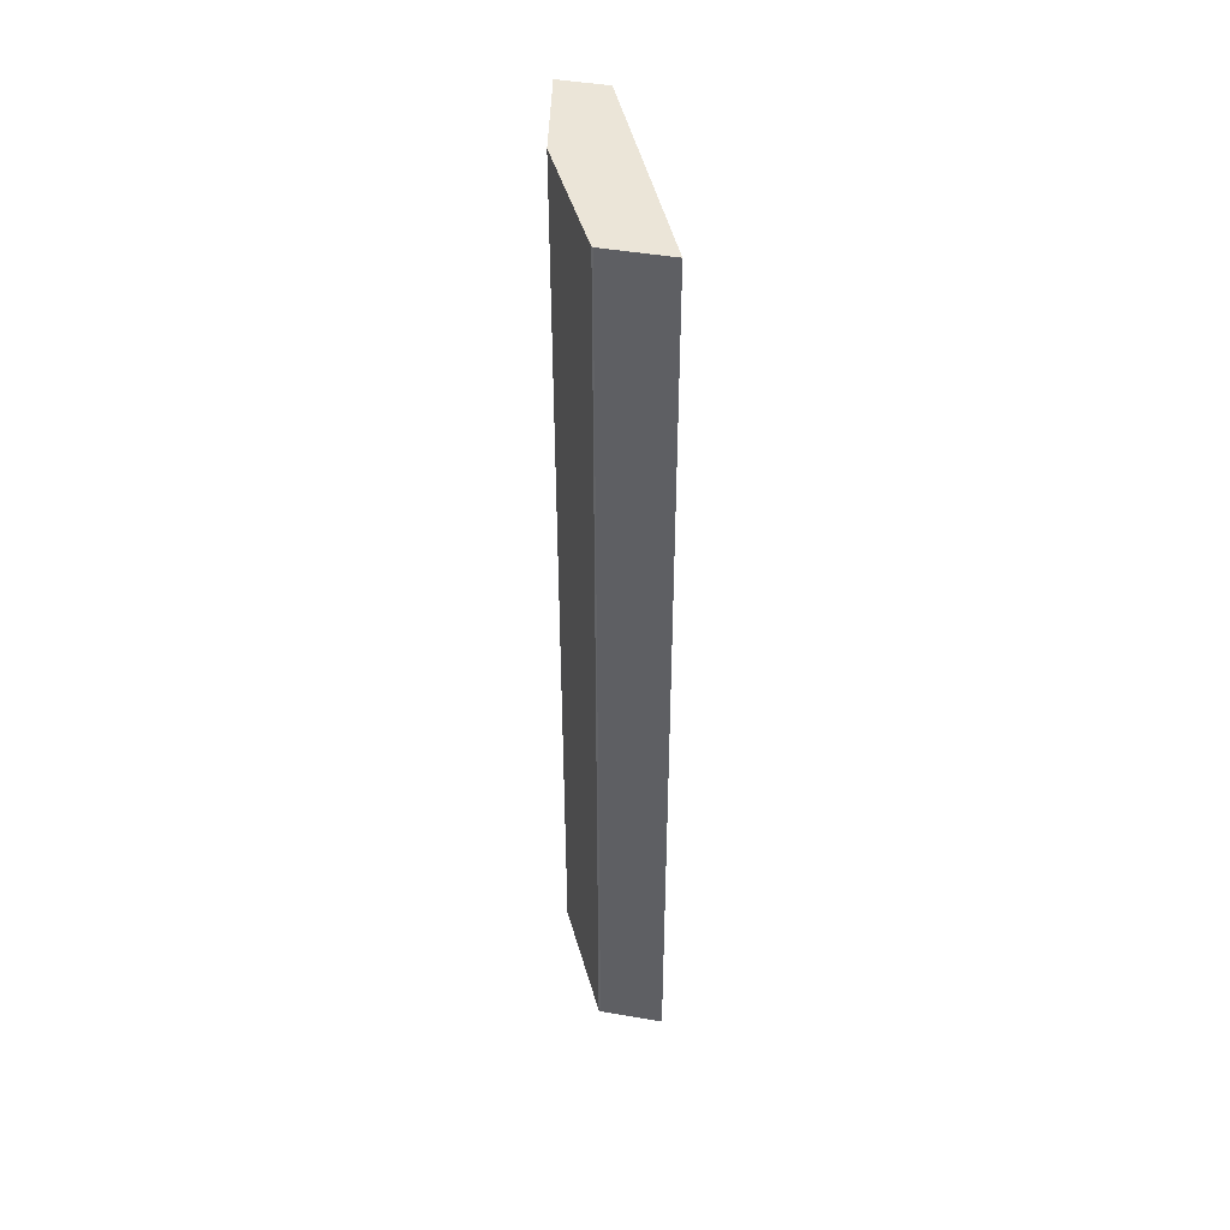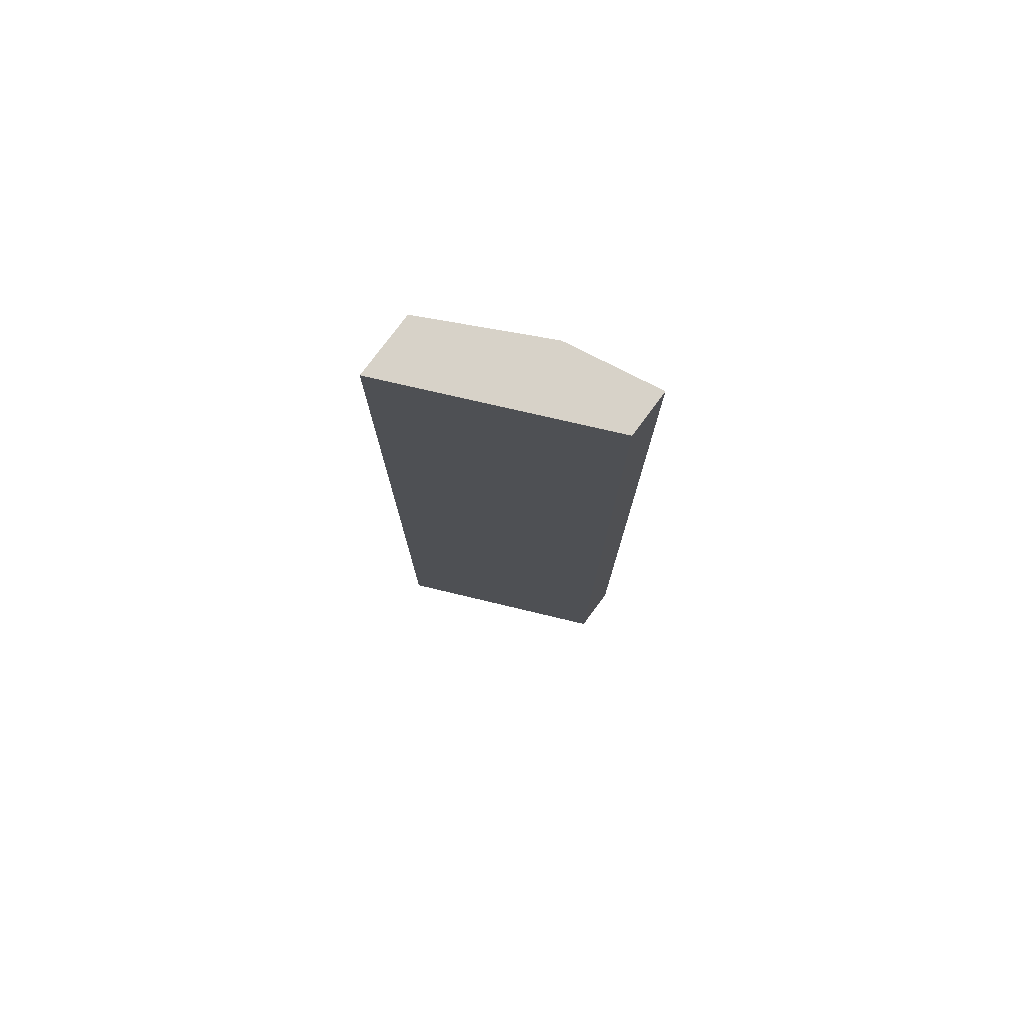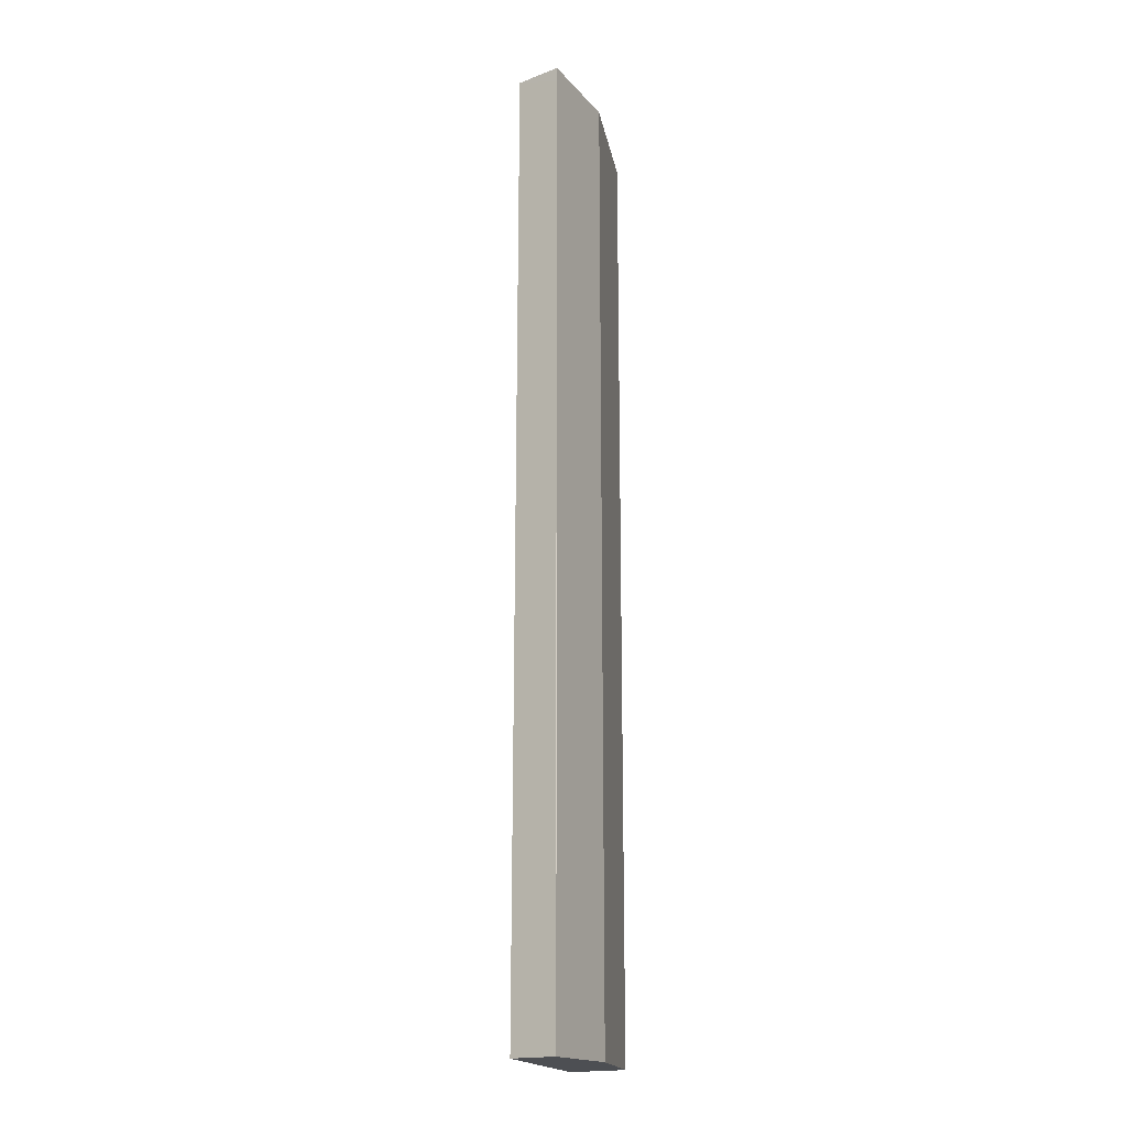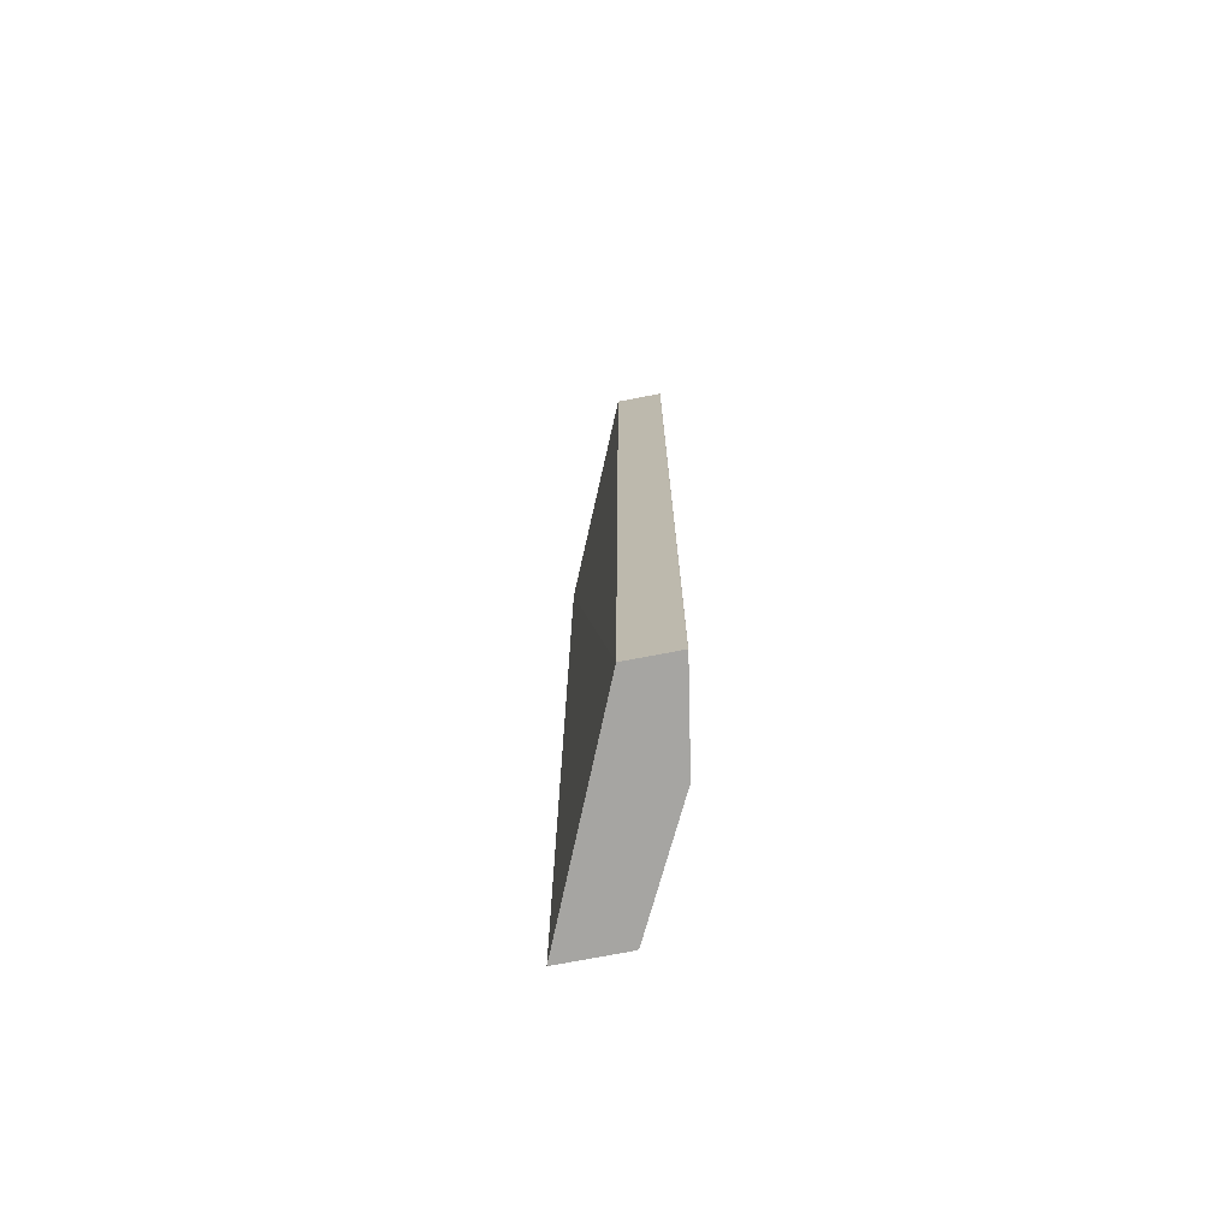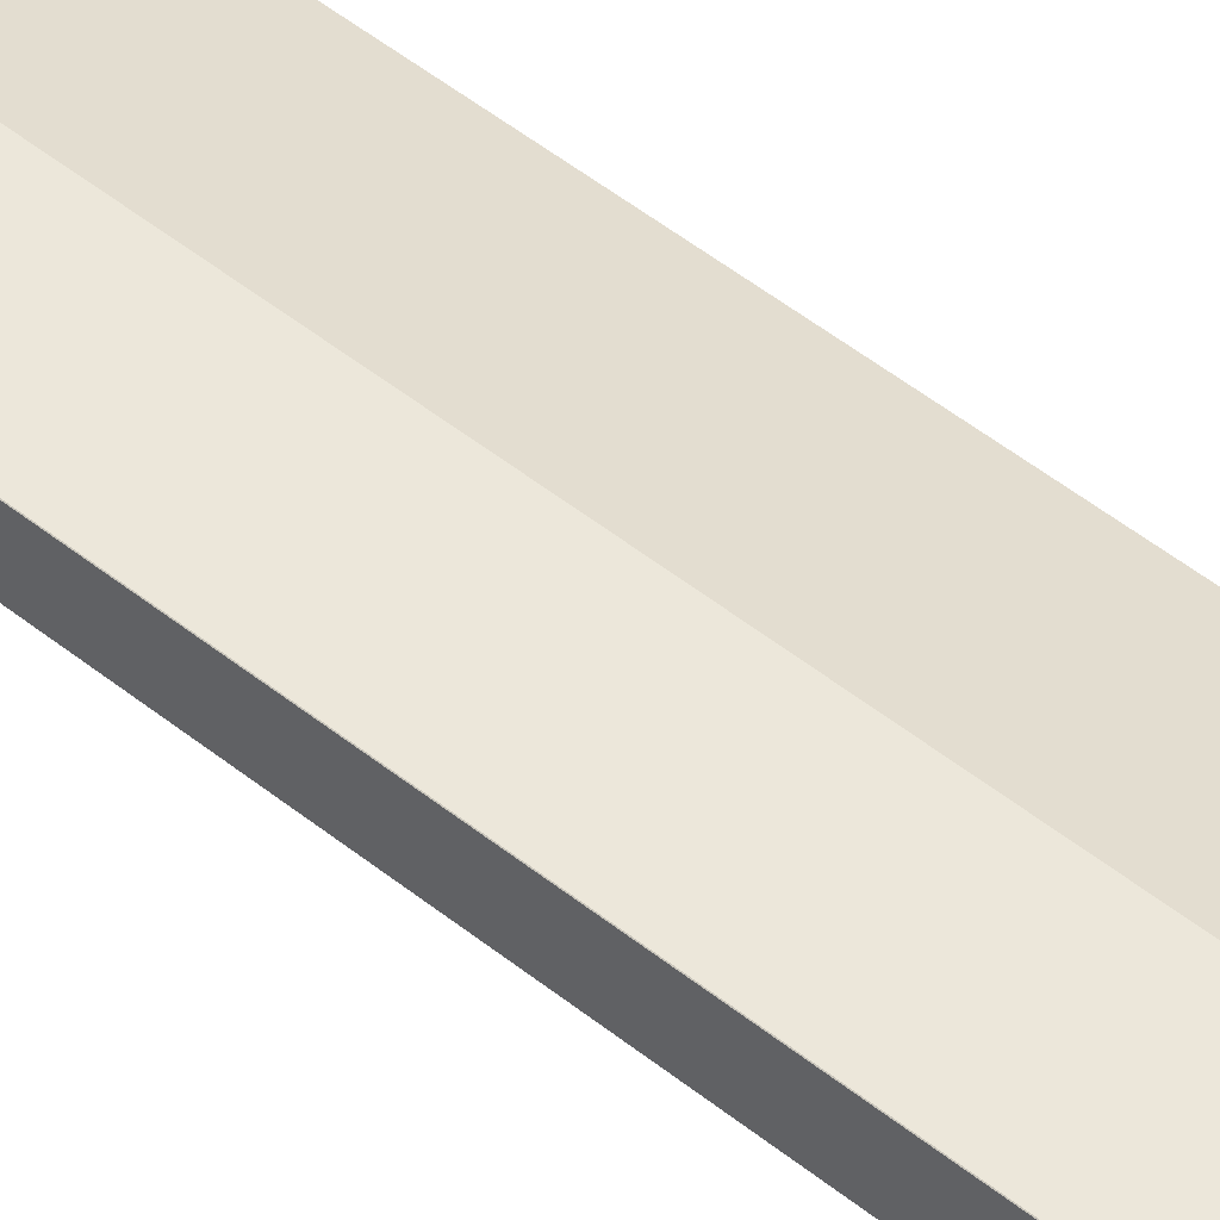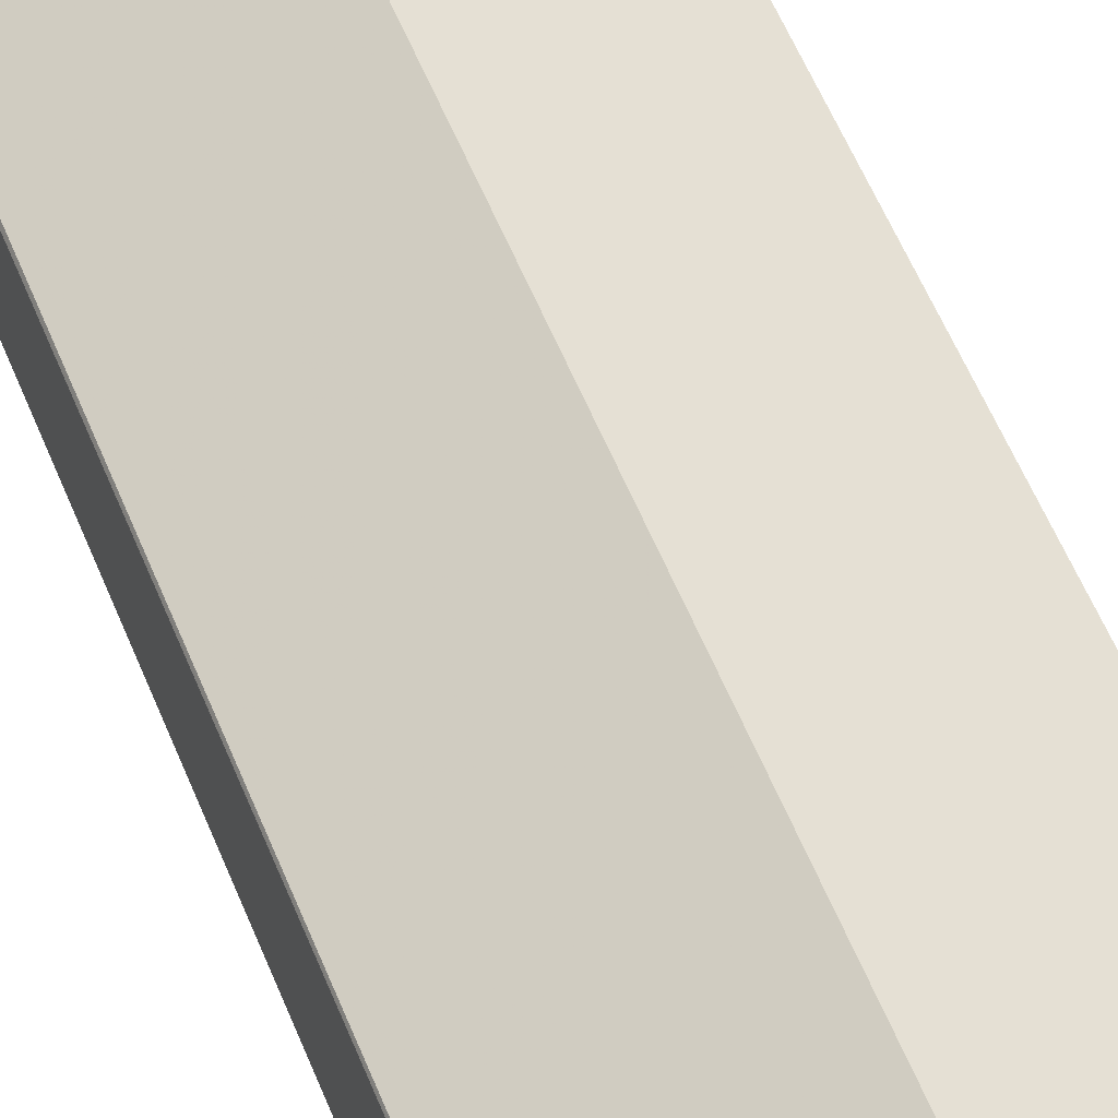
<metadata>
{"format":"obj","ext":"obj","renderer":"f3d","projection":"perspective","resolution":1024,"background":"white","views":[{"elev":45.8,"azim":-78.9,"up":"+Z"},{"elev":77.3,"azim":36.6,"up":"+Z"},{"elev":-17.6,"azim":126.5,"up":"+Z"},{"elev":-73.8,"azim":100.9,"up":"+Z"},{"elev":55.6,"azim":129.3,"up":"+Y"},{"elev":52.6,"azim":-20.8,"up":"+Y"}]}
</metadata>
<code>
v -0.2592 0.2534 -0.8186
v -0.2592 0.3329 -0.8186
v -0.258 0.3354 -0.8186
v -0.2592 0.3329 -0.6342
v -0.2587 0.3339 0.3671
v -0.2592 0.2555 -0.6342
v -0.2587 0.2543 0.3671
v 0.0004198 0.3676 0.3671
v 0.0004198 0.3646 -0.8186
v 0.0004198 0.4254 -0.6342
v 0.0004198 0.4254 0.3488
v 0.0003944 0.4254 0.3671
v -1.137e-05 0.4256 0.3671
v -1.225e-05 0.4256 -0.8186
v 0.0004198 0.4254 -0.8186
v -0.1161 0.4063 -0.8186
v -0.1161 0.4063 -0.6342
v -0.2579 0.3354 0.3671
v -0.1161 0.4063 0.3671
f 15 10 9
f 16 17 14
f 9 1 14
f 9 7 1
f 3 14 1
f 16 14 3
f 16 3 17
f 18 5 13
f 19 17 18
f 19 13 17
f 19 18 13
f 18 3 5
f 13 5 8
f 17 13 14
f 15 9 14
f 18 17 3
f 15 14 10
f 6 2 1
f 11 10 13
f 10 14 13
f 4 3 2
f 4 5 3
f 4 6 5
f 4 2 6
f 6 1 7
f 6 7 5
f 2 3 1
f 9 8 7
f 10 8 9
f 11 8 10
f 12 8 11
f 12 13 8
f 7 8 5
f 12 11 13

</code>
